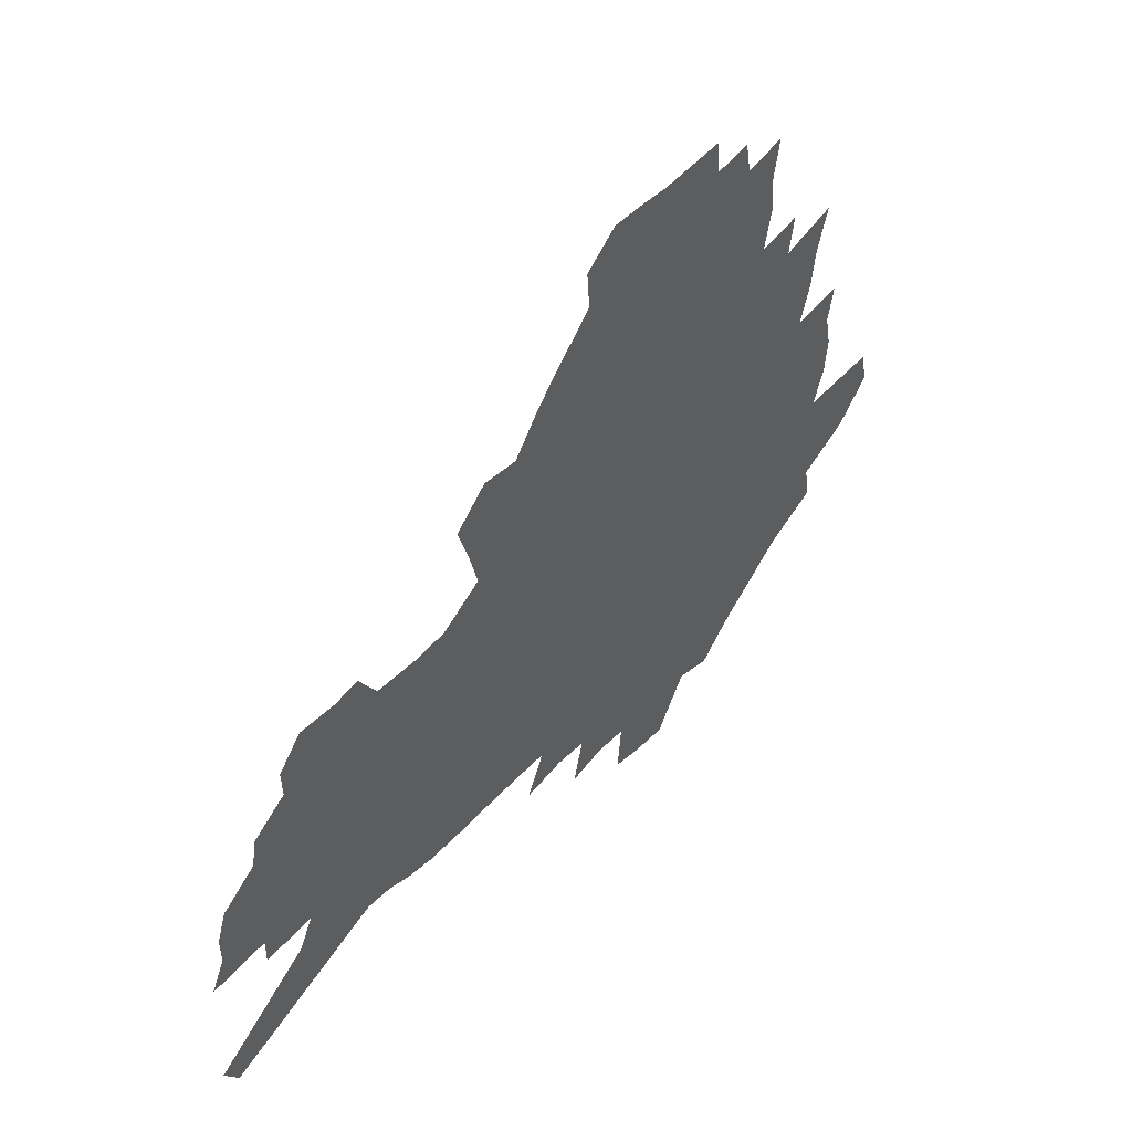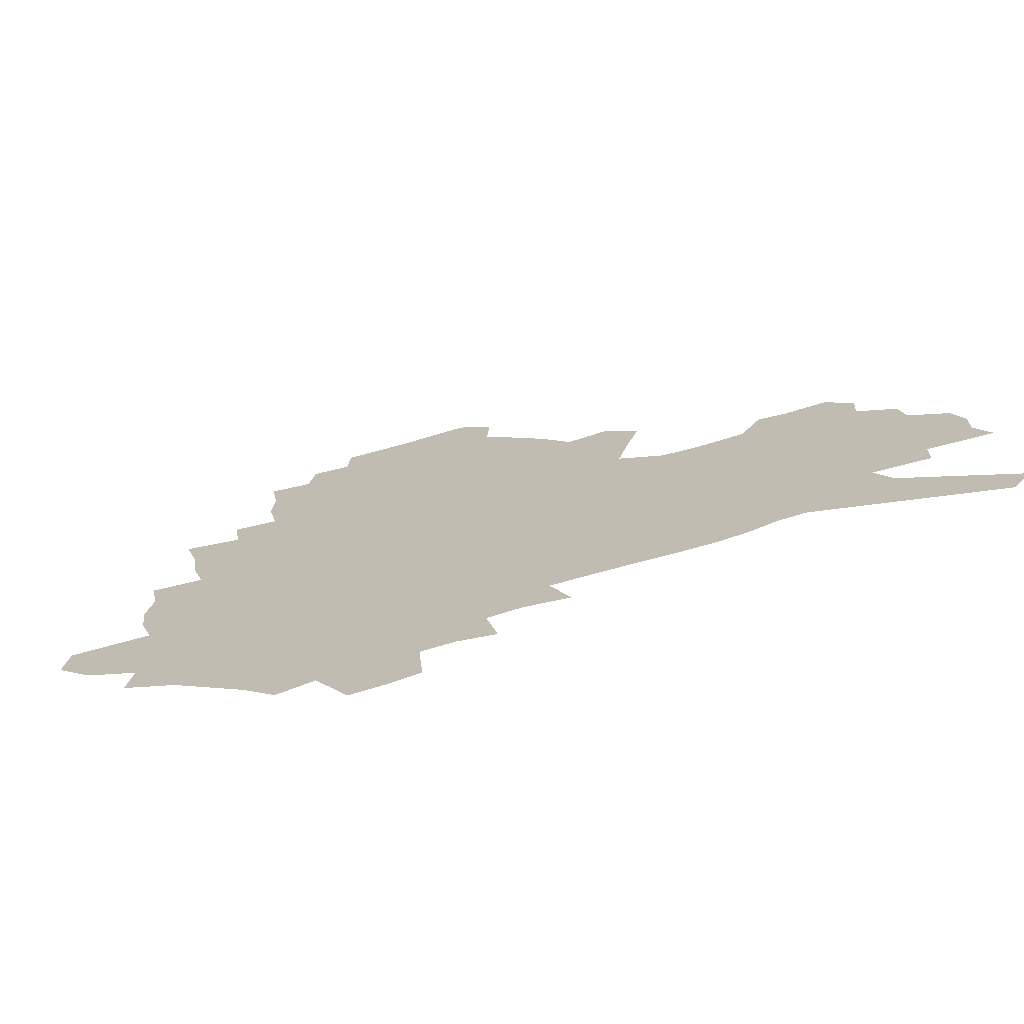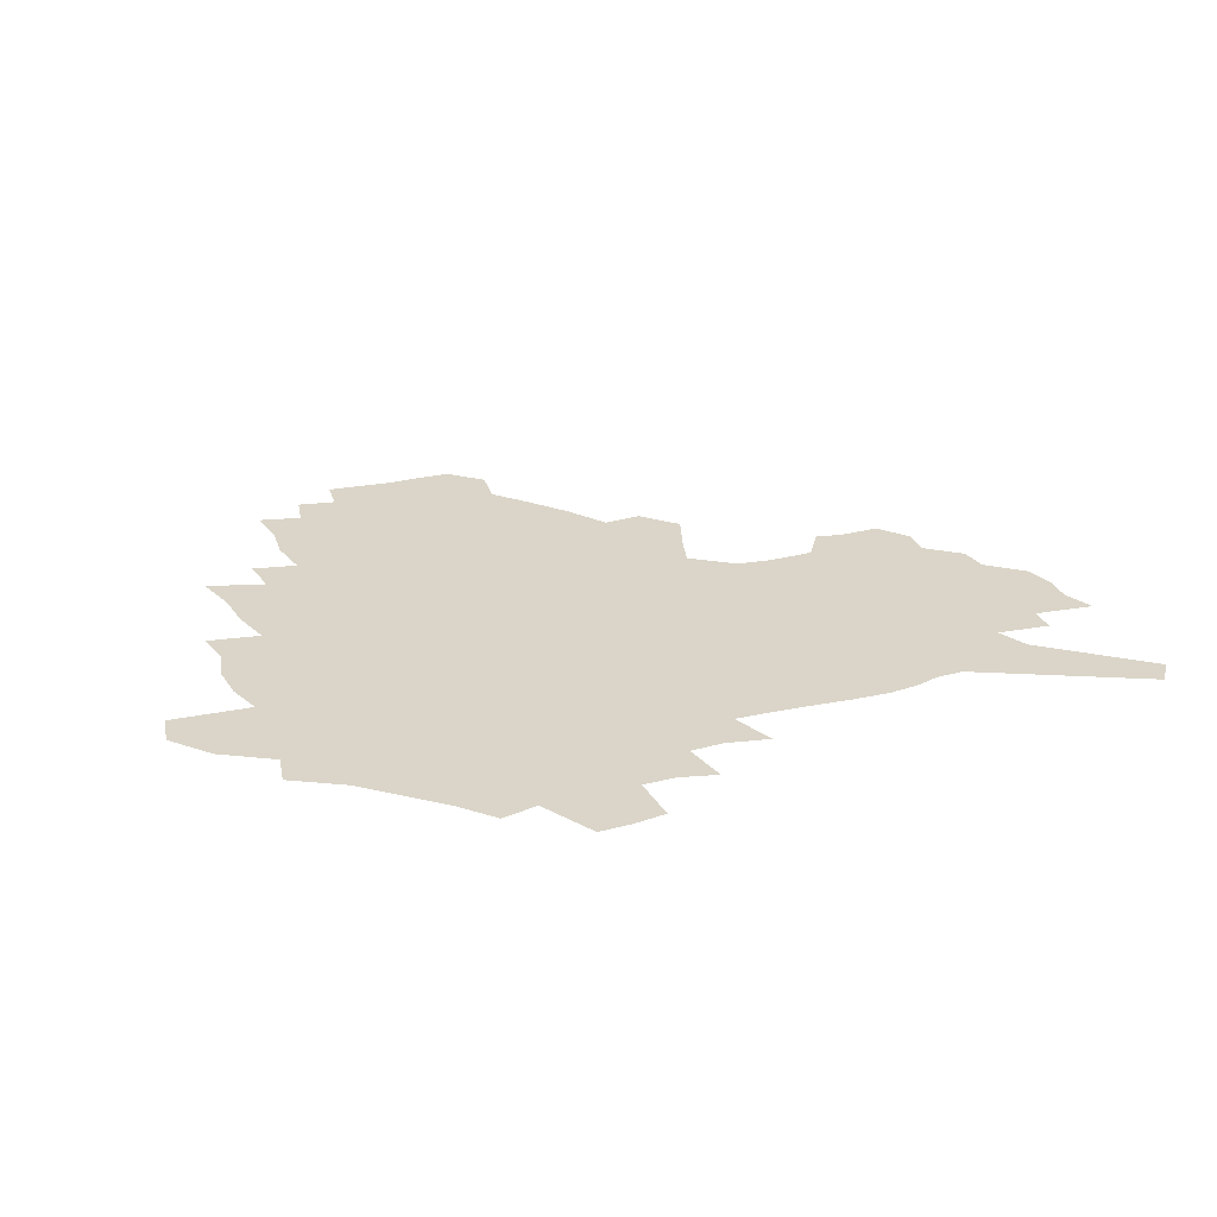
<metadata>
{"format":"obj","ext":"obj","renderer":"f3d","projection":"perspective","resolution":1024,"background":"white","views":[{"elev":46.2,"azim":131.2,"up":"+Y"},{"elev":-71.2,"azim":16.9,"up":"+Y"},{"elev":29.4,"azim":-20.7,"up":"+Z"}]}
</metadata>
<code>
v 224.8 184 0
v 208.3 201.6 0
v 210.9 217 0
v 246.9 155 0
v 249.5 170.1 0
v 249 184.7 0
v 250.3 199.4 0
v 249.1 214.1 0
v 243.2 230.4 0
v 241.4 246 0
v 244.4 260.8 0
v 241 277.5 0
v 271.8 141.4 0
v 275.7 156.8 0
v 276.5 170.8 0
v 276.5 184.4 0
v 271 198.9 0
v 270.4 213.1 0
v 270.3 227.5 0
v 271.4 241.7 0
v 268.7 257 0
v 265.7 273.1 0
v 260 291.5 0
v 257.7 308.4 0
v 251.5 328.1 0
v 289.3 126.9 0
v 293.3 143.3 0
v 297.5 158.6 0
v 297.9 171.7 0
v 294.4 184.8 0
v 292 198.3 0
v 291.1 211.8 0
v 288.2 226.1 0
v 289.4 239.9 0
v 289 254.1 0
v 286.4 269.6 0
v 282.5 286.7 0
v 280.3 303.3 0
v 278.8 319.9 0
v 276 337.4 0
v 306.2 112.9 0
v 309.1 130 0
v 311.8 145.6 0
v 313.4 159.6 0
v 313.5 172.4 0
v 311.9 184.9 0
v 310.4 197.8 0
v 308.3 211.1 0
v 307.3 224.5 0
v 305.5 238.5 0
v 306.5 251.9 0
v 304 267.2 0
v 300.7 283.9 0
v 296.8 301.9 0
v 297.3 317 0
v 296.9 332.8 0
v 292.8 351.6 0
v 293.9 367 0
v 290.5 386 0
v 321.4 97.39 0
v 323.2 115.3 0
v 325 131.8 0
v 326.1 146.4 0
v 327.4 160.4 0
v 327.5 172.9 0
v 326.6 185.2 0
v 325.2 197.7 0
v 324.6 210.4 0
v 324 223.3 0
v 322.9 236.6 0
v 321 251.1 0
v 318.6 266.6 0
v 316.9 282.3 0
v 314.7 299 0
v 312.2 316.5 0
v 314 331 0
v 313.5 347 0
v 312.7 363.3 0
v 310.4 381.2 0
v 313.1 395.7 0
v 338.4 100.8 0
v 338.9 117.7 0
v 339.5 133.3 0
v 340.1 147.8 0
v 340.3 160.9 0
v 340.4 173.5 0
v 340 185.5 0
v 339.5 197.6 0
v 338.3 210.1 0
v 337.8 222.7 0
v 337.4 235.5 0
v 335 250.2 0
v 335.4 263.7 0
v 332.5 280.7 0
v 330.1 298.1 0
v 329.8 313.8 0
v 329.9 329.3 0
v 329.4 345.5 0
v 329.6 361.3 0
v 329.7 377.1 0
v 330.8 392.2 0
v 331.8 406.9 0
v 353.8 75.19 0
v 353 100.2 0
v 352.8 118.5 0
v 353.2 135.4 0
v 353.1 149 0
v 352.8 161.5 0
v 352.6 173.9 0
v 352.3 185.8 0
v 352.1 197.7 0
v 351.5 209.8 0
v 351.3 222.1 0
v 350.4 235.1 0
v 350.3 248 0
v 348.8 263.1 0
v 346.5 280.6 0
v 345.8 296.2 0
v 345.2 312.5 0
v 345.4 327.9 0
v 345.3 344 0
v 345.4 359.8 0
v 346.7 374.5 0
v 346.1 391 0
v 347.8 405.2 0
v 369.1 75.41 0
v 367.5 101.9 0
v 366.4 119.5 0
v 365.8 136.4 0
v 365.3 149.3 0
v 364.8 161.7 0
v 364.5 173.9 0
v 364.1 185.9 0
v 363.8 197.9 0
v 363.7 209.9 0
v 363.3 222.3 0
v 363 234.8 0
v 362.9 247.6 0
v 362.7 260.9 0
v 360.3 280 0
v 359.6 297.3 0
v 359.9 311.8 0
v 360 327.9 0
v 360.7 342.7 0
v 361 358.4 0
v 362.1 373.2 0
v 362.6 388.9 0
v 363.4 403.6 0
v 384.5 77.26 0
v 382.5 99.86 0
v 379.8 120.1 0
v 378 137.3 0
v 377.5 149.6 0
v 376.9 161.9 0
v 376.4 174.1 0
v 376 186.1 0
v 375.7 198 0
v 375.6 210.1 0
v 375.3 222.3 0
v 375.2 234.5 0
v 375.8 246.5 0
v 375.3 260.5 0
v 374.6 276.9 0
v 373.6 296.2 0
v 374.2 311.7 0
v 374.8 327.1 0
v 375.7 341.7 0
v 376.4 357.1 0
v 377.2 372.7 0
v 377.8 388.4 0
v 378.2 403.7 0
v 397.7 99.93 0
v 393.7 120 0
v 392.2 134.8 0
v 390 149.4 0
v 388.8 162.3 0
v 388.5 174.2 0
v 387.8 186.4 0
v 387.5 198.2 0
v 387.5 210.4 0
v 387.3 222.5 0
v 387.4 234.3 0
v 387.6 246.6 0
v 387.7 260.8 0
v 387.7 276.7 0
v 387.9 293.6 0
v 388.3 311.7 0
v 389.4 326.5 0
v 390.7 341.6 0
v 391.5 356.9 0
v 392.5 372.9 0
v 393.1 388.1 0
v 393.3 403.1 0
v 415.4 95.38 0
v 410.4 116.3 0
v 406.2 134 0
v 403.6 148.5 0
v 402 161.7 0
v 400.4 174.9 0
v 399.4 186.9 0
v 399.3 198.6 0
v 398.6 210.5 0
v 399.1 222.4 0
v 399.2 234.3 0
v 399.4 246.2 0
v 400.1 259.5 0
v 400.9 274.4 0
v 401.9 291.1 0
v 403.2 307.9 0
v 404.5 324.3 0
v 405.8 340.7 0
v 407.3 357.7 0
v 407.9 372.5 0
v 409.1 389.6 0
v 425.6 116.9 0
v 421.3 133 0
v 418.4 147.2 0
v 414.8 161.9 0
v 413.8 174.2 0
v 413.1 186.3 0
v 412.4 198.4 0
v 411.5 210.5 0
v 411.2 222.5 0
v 411.7 234.6 0
v 411.4 246.5 0
v 412.3 259.2 0
v 413.9 274.2 0
v 415.4 288.9 0
v 417.7 307.6 0
v 419.6 324 0
v 421.3 340.6 0
v 422.6 357 0
v 446.4 112.6 0
v 437.4 132.7 0
v 432.3 147.7 0
v 429.4 161 0
v 427.4 173.8 0
v 426.3 186.1 0
v 425.7 198.2 0
v 424.9 210.4 0
v 423.6 222.7 0
v 423.8 234.7 0
v 424.2 246.8 0
v 425.3 259.6 0
v 427.3 274 0
v 429.4 289.1 0
v 431.8 305 0
v 434.7 322.8 0
v 437.4 340.8 0
v 454.9 132 0
v 450.1 145.9 0
v 446.7 159.3 0
v 442.6 173 0
v 441.5 185.3 0
v 441.5 197.4 0
v 437.5 211 0
v 436.8 222.8 0
v 436.9 234.8 0
v 437.6 247.1 0
v 438.9 259.9 0
v 440.8 273.5 0
v 443.6 288.4 0
v 447.5 305.5 0
v 450.7 322.6 0
v 473.5 130.7 0
v 467.9 144.8 0
v 462.9 158.8 0
v 461.3 171.3 0
v 457.7 184.5 0
v 457 196.7 0
v 453.5 210.1 0
v 451.6 222.7 0
v 451.7 234.9 0
v 452.2 247.2 0
v 452.6 259.7 0
v 455.6 273.4 0
v 459.8 289 0
v 463.2 305.1 0
v 468.6 323.6 0
v 492.2 129.1 0
v 482.9 145.6 0
v 480.9 157.8 0
v 476.6 171.2 0
v 475 183.6 0
v 471.9 196.6 0
v 469.2 209.4 0
v 466 222.5 0
v 466.2 234.7 0
v 468.7 247.3 0
v 471.2 260.4 0
v 474 273.9 0
v 478.3 289.9 0
v 484.4 308.1 0
v 509.4 128.2 0
v 498.9 145.5 0
v 496.6 157.6 0
v 491.7 171.3 0
v 490 183.4 0
v 485.8 197 0
v 483.5 209.5 0
v 481.5 222 0
v 483.6 234.2 0
v 486.5 246.7 0
v 494.2 260.2 0
v 523.4 129.7 0
v 513.9 146.2 0
v 509.7 159.1 0
v 506.4 171.7 0
v 503 184.5 0
v 500.2 197 0
v 497.7 209.3 0
v 495.1 221.5 0
v 497.5 232.9 0
v 501.5 244.8 0
v 510.6 257.9 0
v 534.7 132.8 0
v 529.4 146.3 0
v 524.2 159.6 0
v 521.5 171.8 0
v 518.9 184.1 0
v 517.7 196.1 0
v 514.8 208.6 0
v 514.1 220.3 0
v 513.2 231.8 0
v 516.4 243.1 0
v 532.1 258 0
v 541.8 272.3 0
v 547.3 133 0
v 543.2 147.1 0
v 540.5 159.3 0
v 537.9 171.5 0
v 533.8 184.1 0
v 533.6 195.8 0
v 535.7 207.5 0
v 533.7 219.6 0
v 537.2 231.6 0
v 541.7 243.8 0
v 547.5 256.5 0
v 554.5 269.6 0
v 626.6 95.77 0
v 562 146.5 0
v 562.7 157.8 0
v 558.7 170.5 0
v 557.4 182.6 0
v 559.3 194.5 0
v 559.2 206.6 0
v 559.1 218.9 0
v 563.6 231.2 0
v 561.1 243.5 0
v 565.1 255.8 0
v 573.2 269.7 0
v 634.2 106.6 0
v 585.9 143.6 0
v 578.6 157.8 0
v 580.2 169.3 0
v 577.9 181.6 0
v 577.2 193.8 0
v 578 206 0
v 580.1 218.4 0
v 582 230.9 0
v 584.4 243.4 0
v 585 255.9 0
v 603.6 155.1 0
v 603.7 167.2 0
v 598 180.6 0
v 592.5 193.5 0
v 598.7 205.3 0
v 603.6 217.7 0
v 601.3 230.6 0
v 631.9 163.9 0
v 625.2 178.1 0
v 625.4 191.1 0
v 620.7 204.4 0
f 5 6 1
f 1 6 2
f 6 7 2
f 2 7 3
f 7 8 3
f 13 14 4
f 4 14 5
f 14 15 5
f 5 15 6
f 15 16 6
f 6 16 7
f 16 17 7
f 7 17 8
f 17 18 8
f 8 18 9
f 18 19 9
f 9 19 10
f 19 20 10
f 10 20 11
f 20 21 11
f 11 21 12
f 21 22 12
f 26 27 13
f 13 27 14
f 27 28 14
f 14 28 15
f 28 29 15
f 15 29 16
f 29 30 16
f 16 30 17
f 30 31 17
f 17 31 18
f 31 32 18
f 18 32 19
f 32 33 19
f 19 33 20
f 33 34 20
f 20 34 21
f 34 35 21
f 21 35 22
f 35 36 22
f 22 36 23
f 36 37 23
f 23 37 24
f 37 38 24
f 24 38 25
f 38 39 25
f 41 42 26
f 26 42 27
f 42 43 27
f 27 43 28
f 43 44 28
f 28 44 29
f 44 45 29
f 29 45 30
f 45 46 30
f 30 46 31
f 46 47 31
f 31 47 32
f 47 48 32
f 32 48 33
f 48 49 33
f 33 49 34
f 49 50 34
f 34 50 35
f 50 51 35
f 35 51 36
f 51 52 36
f 36 52 37
f 52 53 37
f 37 53 38
f 53 54 38
f 38 54 39
f 54 55 39
f 39 55 40
f 55 56 40
f 60 61 41
f 41 61 42
f 61 62 42
f 42 62 43
f 62 63 43
f 43 63 44
f 63 64 44
f 44 64 45
f 64 65 45
f 45 65 46
f 65 66 46
f 46 66 47
f 66 67 47
f 47 67 48
f 67 68 48
f 48 68 49
f 68 69 49
f 49 69 50
f 69 70 50
f 50 70 51
f 70 71 51
f 51 71 52
f 71 72 52
f 52 72 53
f 72 73 53
f 53 73 54
f 73 74 54
f 54 74 55
f 74 75 55
f 55 75 56
f 75 76 56
f 56 76 57
f 76 77 57
f 57 77 58
f 77 78 58
f 58 78 59
f 78 79 59
f 60 81 61
f 81 82 61
f 61 82 62
f 82 83 62
f 62 83 63
f 83 84 63
f 63 84 64
f 84 85 64
f 64 85 65
f 85 86 65
f 65 86 66
f 86 87 66
f 66 87 67
f 87 88 67
f 67 88 68
f 88 89 68
f 68 89 69
f 89 90 69
f 69 90 70
f 90 91 70
f 70 91 71
f 91 92 71
f 71 92 72
f 92 93 72
f 72 93 73
f 93 94 73
f 73 94 74
f 94 95 74
f 74 95 75
f 95 96 75
f 75 96 76
f 96 97 76
f 76 97 77
f 97 98 77
f 77 98 78
f 98 99 78
f 78 99 79
f 99 100 79
f 79 100 80
f 100 101 80
f 103 104 81
f 81 104 82
f 104 105 82
f 82 105 83
f 105 106 83
f 83 106 84
f 106 107 84
f 84 107 85
f 107 108 85
f 85 108 86
f 108 109 86
f 86 109 87
f 109 110 87
f 87 110 88
f 110 111 88
f 88 111 89
f 111 112 89
f 89 112 90
f 112 113 90
f 90 113 91
f 113 114 91
f 91 114 92
f 114 115 92
f 92 115 93
f 115 116 93
f 93 116 94
f 116 117 94
f 94 117 95
f 117 118 95
f 95 118 96
f 118 119 96
f 96 119 97
f 119 120 97
f 97 120 98
f 120 121 98
f 98 121 99
f 121 122 99
f 99 122 100
f 122 123 100
f 100 123 101
f 123 124 101
f 101 124 102
f 124 125 102
f 103 126 104
f 126 127 104
f 104 127 105
f 127 128 105
f 105 128 106
f 128 129 106
f 106 129 107
f 129 130 107
f 107 130 108
f 130 131 108
f 108 131 109
f 131 132 109
f 109 132 110
f 132 133 110
f 110 133 111
f 133 134 111
f 111 134 112
f 134 135 112
f 112 135 113
f 135 136 113
f 113 136 114
f 136 137 114
f 114 137 115
f 137 138 115
f 115 138 116
f 138 139 116
f 116 139 117
f 139 140 117
f 117 140 118
f 140 141 118
f 118 141 119
f 141 142 119
f 119 142 120
f 142 143 120
f 120 143 121
f 143 144 121
f 121 144 122
f 144 145 122
f 122 145 123
f 145 146 123
f 123 146 124
f 146 147 124
f 124 147 125
f 147 148 125
f 126 149 127
f 149 150 127
f 127 150 128
f 150 151 128
f 128 151 129
f 151 152 129
f 129 152 130
f 152 153 130
f 130 153 131
f 153 154 131
f 131 154 132
f 154 155 132
f 132 155 133
f 155 156 133
f 133 156 134
f 156 157 134
f 134 157 135
f 157 158 135
f 135 158 136
f 158 159 136
f 136 159 137
f 159 160 137
f 137 160 138
f 160 161 138
f 138 161 139
f 161 162 139
f 139 162 140
f 162 163 140
f 140 163 141
f 163 164 141
f 141 164 142
f 164 165 142
f 142 165 143
f 165 166 143
f 143 166 144
f 166 167 144
f 144 167 145
f 167 168 145
f 145 168 146
f 168 169 146
f 146 169 147
f 169 170 147
f 147 170 148
f 170 171 148
f 150 172 151
f 172 173 151
f 151 173 152
f 173 174 152
f 152 174 153
f 174 175 153
f 153 175 154
f 175 176 154
f 154 176 155
f 176 177 155
f 155 177 156
f 177 178 156
f 156 178 157
f 178 179 157
f 157 179 158
f 179 180 158
f 158 180 159
f 180 181 159
f 159 181 160
f 181 182 160
f 160 182 161
f 182 183 161
f 161 183 162
f 183 184 162
f 162 184 163
f 184 185 163
f 163 185 164
f 185 186 164
f 164 186 165
f 186 187 165
f 165 187 166
f 187 188 166
f 166 188 167
f 188 189 167
f 167 189 168
f 189 190 168
f 168 190 169
f 190 191 169
f 169 191 170
f 191 192 170
f 170 192 171
f 192 193 171
f 172 194 173
f 194 195 173
f 173 195 174
f 195 196 174
f 174 196 175
f 196 197 175
f 175 197 176
f 197 198 176
f 176 198 177
f 198 199 177
f 177 199 178
f 199 200 178
f 178 200 179
f 200 201 179
f 179 201 180
f 201 202 180
f 180 202 181
f 202 203 181
f 181 203 182
f 203 204 182
f 182 204 183
f 204 205 183
f 183 205 184
f 205 206 184
f 184 206 185
f 206 207 185
f 185 207 186
f 207 208 186
f 186 208 187
f 208 209 187
f 187 209 188
f 209 210 188
f 188 210 189
f 210 211 189
f 189 211 190
f 211 212 190
f 190 212 191
f 212 213 191
f 191 213 192
f 213 214 192
f 192 214 193
f 195 215 196
f 215 216 196
f 196 216 197
f 216 217 197
f 197 217 198
f 217 218 198
f 198 218 199
f 218 219 199
f 199 219 200
f 219 220 200
f 200 220 201
f 220 221 201
f 201 221 202
f 221 222 202
f 202 222 203
f 222 223 203
f 203 223 204
f 223 224 204
f 204 224 205
f 224 225 205
f 205 225 206
f 225 226 206
f 206 226 207
f 226 227 207
f 207 227 208
f 227 228 208
f 208 228 209
f 228 229 209
f 209 229 210
f 229 230 210
f 210 230 211
f 230 231 211
f 211 231 212
f 231 232 212
f 212 232 213
f 215 233 216
f 233 234 216
f 216 234 217
f 234 235 217
f 217 235 218
f 235 236 218
f 218 236 219
f 236 237 219
f 219 237 220
f 237 238 220
f 220 238 221
f 238 239 221
f 221 239 222
f 239 240 222
f 222 240 223
f 240 241 223
f 223 241 224
f 241 242 224
f 224 242 225
f 242 243 225
f 225 243 226
f 243 244 226
f 226 244 227
f 244 245 227
f 227 245 228
f 245 246 228
f 228 246 229
f 246 247 229
f 229 247 230
f 247 248 230
f 230 248 231
f 248 249 231
f 231 249 232
f 234 250 235
f 250 251 235
f 235 251 236
f 251 252 236
f 236 252 237
f 252 253 237
f 237 253 238
f 253 254 238
f 238 254 239
f 254 255 239
f 239 255 240
f 255 256 240
f 240 256 241
f 256 257 241
f 241 257 242
f 257 258 242
f 242 258 243
f 258 259 243
f 243 259 244
f 259 260 244
f 244 260 245
f 260 261 245
f 245 261 246
f 261 262 246
f 246 262 247
f 262 263 247
f 247 263 248
f 263 264 248
f 248 264 249
f 250 265 251
f 265 266 251
f 251 266 252
f 266 267 252
f 252 267 253
f 267 268 253
f 253 268 254
f 268 269 254
f 254 269 255
f 269 270 255
f 255 270 256
f 270 271 256
f 256 271 257
f 271 272 257
f 257 272 258
f 272 273 258
f 258 273 259
f 273 274 259
f 259 274 260
f 274 275 260
f 260 275 261
f 275 276 261
f 261 276 262
f 276 277 262
f 262 277 263
f 277 278 263
f 263 278 264
f 278 279 264
f 265 280 266
f 280 281 266
f 266 281 267
f 281 282 267
f 267 282 268
f 282 283 268
f 268 283 269
f 283 284 269
f 269 284 270
f 284 285 270
f 270 285 271
f 285 286 271
f 271 286 272
f 286 287 272
f 272 287 273
f 287 288 273
f 273 288 274
f 288 289 274
f 274 289 275
f 289 290 275
f 275 290 276
f 290 291 276
f 276 291 277
f 291 292 277
f 277 292 278
f 292 293 278
f 278 293 279
f 280 294 281
f 294 295 281
f 281 295 282
f 295 296 282
f 282 296 283
f 296 297 283
f 283 297 284
f 297 298 284
f 284 298 285
f 298 299 285
f 285 299 286
f 299 300 286
f 286 300 287
f 300 301 287
f 287 301 288
f 301 302 288
f 288 302 289
f 302 303 289
f 289 303 290
f 303 304 290
f 290 304 291
f 294 305 295
f 305 306 295
f 295 306 296
f 306 307 296
f 296 307 297
f 307 308 297
f 297 308 298
f 308 309 298
f 298 309 299
f 309 310 299
f 299 310 300
f 310 311 300
f 300 311 301
f 311 312 301
f 301 312 302
f 312 313 302
f 302 313 303
f 313 314 303
f 303 314 304
f 314 315 304
f 305 316 306
f 316 317 306
f 306 317 307
f 317 318 307
f 307 318 308
f 318 319 308
f 308 319 309
f 319 320 309
f 309 320 310
f 320 321 310
f 310 321 311
f 321 322 311
f 311 322 312
f 322 323 312
f 312 323 313
f 323 324 313
f 313 324 314
f 324 325 314
f 314 325 315
f 325 326 315
f 316 328 317
f 328 329 317
f 317 329 318
f 329 330 318
f 318 330 319
f 330 331 319
f 319 331 320
f 331 332 320
f 320 332 321
f 332 333 321
f 321 333 322
f 333 334 322
f 322 334 323
f 334 335 323
f 323 335 324
f 335 336 324
f 324 336 325
f 336 337 325
f 325 337 326
f 337 338 326
f 326 338 327
f 338 339 327
f 328 340 329
f 340 341 329
f 329 341 330
f 341 342 330
f 330 342 331
f 342 343 331
f 331 343 332
f 343 344 332
f 332 344 333
f 344 345 333
f 333 345 334
f 345 346 334
f 334 346 335
f 346 347 335
f 335 347 336
f 347 348 336
f 336 348 337
f 348 349 337
f 337 349 338
f 349 350 338
f 338 350 339
f 350 351 339
f 340 352 341
f 352 353 341
f 341 353 342
f 353 354 342
f 342 354 343
f 354 355 343
f 343 355 344
f 355 356 344
f 344 356 345
f 356 357 345
f 345 357 346
f 357 358 346
f 346 358 347
f 358 359 347
f 347 359 348
f 359 360 348
f 348 360 349
f 360 361 349
f 349 361 350
f 361 362 350
f 350 362 351
f 354 363 355
f 363 364 355
f 355 364 356
f 364 365 356
f 356 365 357
f 365 366 357
f 357 366 358
f 366 367 358
f 358 367 359
f 367 368 359
f 359 368 360
f 368 369 360
f 360 369 361
f 364 370 365
f 370 371 365
f 365 371 366
f 371 372 366
f 366 372 367
f 372 373 367
f 367 373 368

</code>
